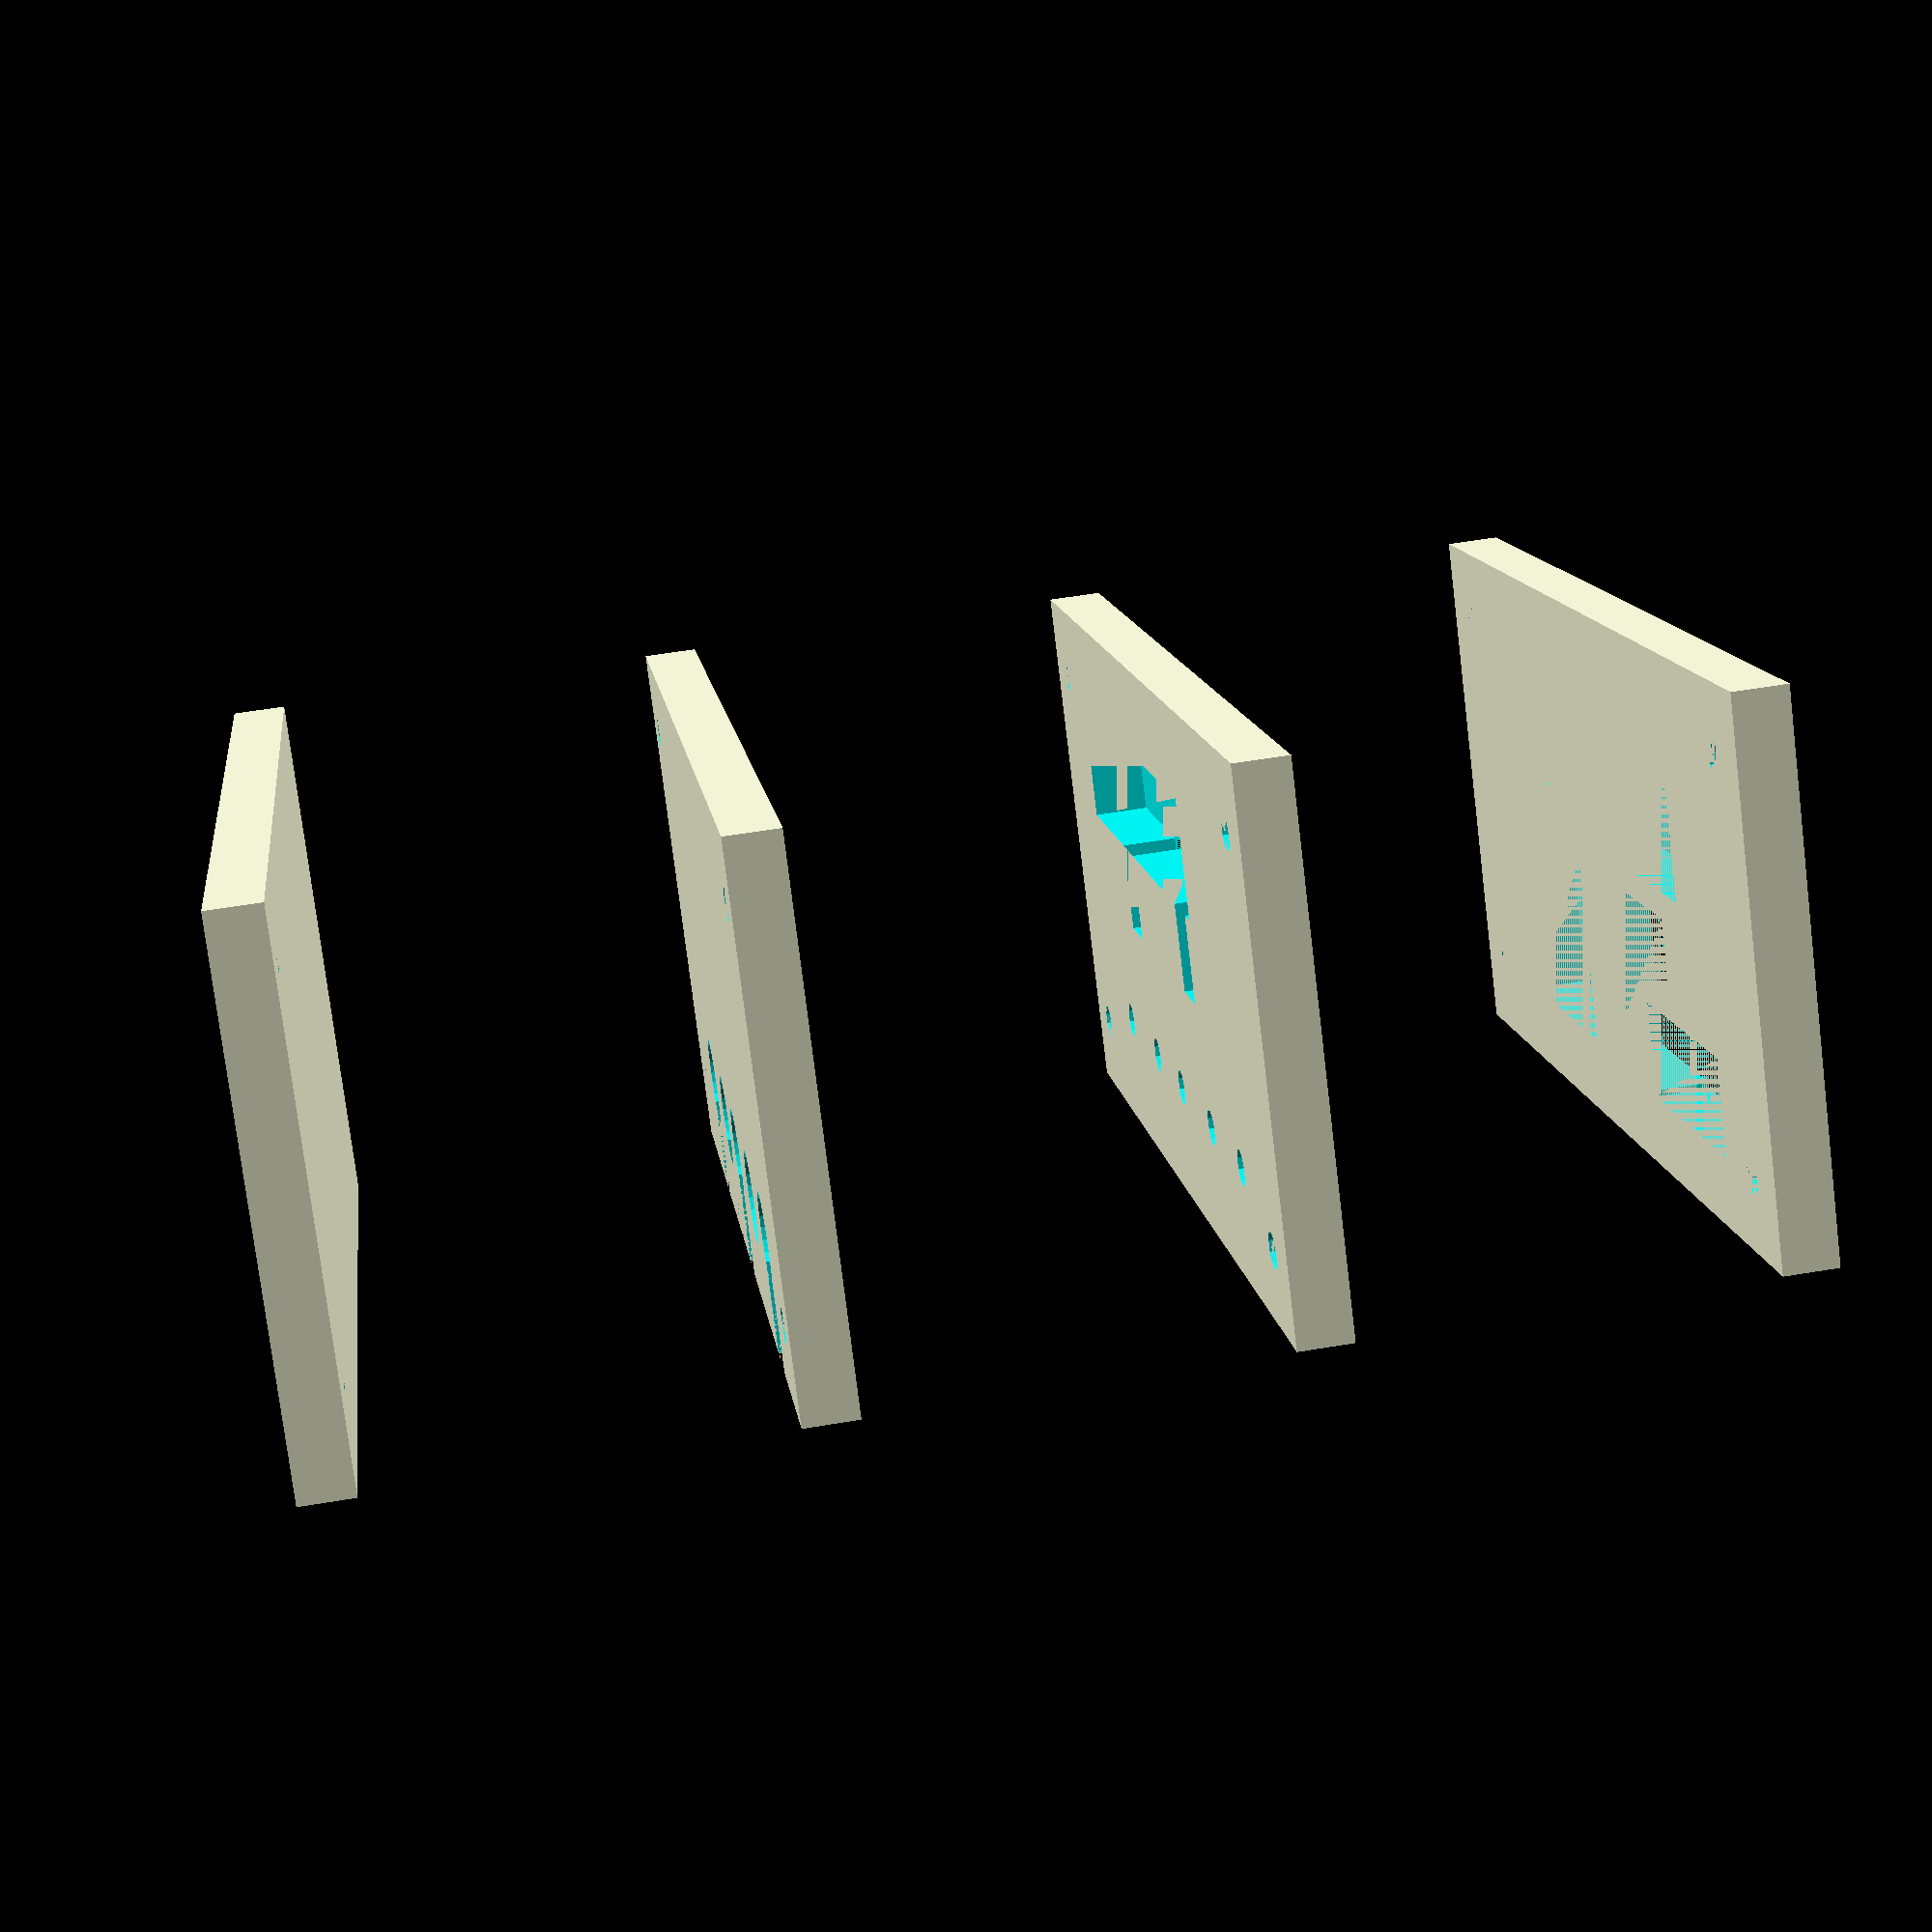
<openscad>
/* Tufnol board for protection diode and current sensors for my Land Rover. */

board_thickness = 9;
board_stock_height = 200;
board_stock_width = 100;
cutting_margin = 5;
board_height = board_stock_height - (2 * cutting_margin);
board_width = board_stock_width - (2 * cutting_margin);

sensor_height = 44;
sensor_width = 32;
sensor_bolt_spacing = 29;
sensor_bolt_x_offset = 7;
sensor_bolt_y_offset = (sensor_height - sensor_bolt_spacing) / 2;

sensor_board_wires_start = 10;
sensor_board_wires_end = 20;
sensor_board_wires_inset = 5;
sensor_board_wires_length = 20;

sensor_base_depth = 3;

gap_between_sensors = 25;

diagram_spacing = 75;

diode_input_x = 25;
diode_input_y = board_height - 30;

diode_bolt_spacing = 27;
diode_top_bolt_offset = 7.5;

diode_length = 42;
diode_width = 16;

arduino_height = 1.4 * 25.4;
arduino_width = 0.8 * 25.4;

arduino_x_position = board_width - (arduino_width + 10);
arduino_y_position = 35;

ubec_height = 2 * 25.4;
ubec_width = 1 * 25.4;

ubec_x_position = board_width - (ubec_width + 10);
ubec_y_position = 100;

bolt_length = 30;
bolt_diameter = 6;
bolt_head_diameter = 15;

cable_width = 11;

mounting_hole_offset = 12.5;

wiring_channel_width = 20;
wiring_channel_length = 100;

wiring_channel_x_position = arduino_x_position;
wiring_channel_y_position = arduino_y_position;


module one_board()
{
     translate([cutting_margin, cutting_margin]) {
	  difference() {
	       cube(size=[board_width, board_height, board_thickness]);
	       translate([mounting_hole_offset, mounting_hole_offset])
		    cylinder(h=board_thickness, r=bolt_diameter/2);
	       translate([board_width - mounting_hole_offset, mounting_hole_offset])
		    cylinder(h=board_thickness, r=bolt_diameter/2);
	       translate([mounting_hole_offset, board_height - mounting_hole_offset])
		    cylinder(h=board_thickness, r=bolt_diameter/2);
	       translate([board_width - mounting_hole_offset, board_height - mounting_hole_offset])
		    cylinder(h=board_thickness, r=bolt_diameter/2);
	  }
     }
}

module bolt_cutout(size, with_wire)
{
     union() {
	  cylinder(h=board_thickness*2, r=size/2, center=true);
	  if (with_wire) {
	       translate([0, cable_width/2, 0]) {
		    rotate([0,0,180]) {
			 cube(size=[board_width, cable_width, board_thickness]);
		    }
	       }
	  }
     }
}

module diode_cutout()
{
     translate([-diode_width / 2, - (diode_length - diode_top_bolt_offset)]) {
	  cube(size=[diode_width, diode_length, board_thickness]);
     }
}

module sensor_cutout()
{
     translate([-sensor_bolt_x_offset, -sensor_height+sensor_bolt_y_offset])
	  cube(size=[sensor_width, sensor_height, board_thickness]);
}

module arduino_cutout()
{
     cube(size=[arduino_width, arduino_height, board_thickness]);
}

module ubec_cutout()
{
     cube(size=[ubec_width, ubec_height, board_thickness]);
}

module base_board()
{
     one_board();
}

module holes_board(hole_size, with_wires)
{
     difference() {
	  one_board();
	  translate([diode_input_x, diode_input_y]) {
	       bolt_cutout(hole_size, with_wires);
	       translate([0, -diode_bolt_spacing]) {
		    bolt_cutout(hole_size, false);
		    // translate([0,0,board_thickness-sensor_base_depth]) sensor_cutout();
		    translate([0,-sensor_bolt_spacing]) {
			 bolt_cutout(hole_size, with_wires);
			 translate([0,-gap_between_sensors]) {
			      bolt_cutout(hole_size, with_wires);
			      // translate([0,0,board_thickness-sensor_base_depth]) sensor_cutout();
			      translate([0, -sensor_bolt_spacing]) {
				   bolt_cutout(hole_size, with_wires);
			      }
			 }
		    }
	       }
	  }
     }
     }

module lower_board()
{
     holes_board(bolt_head_diameter, true);
}

module middle_board()
{
     difference() {
	  holes_board(bolt_diameter, false);
	  translate([wiring_channel_x_position, wiring_channel_y_position])
	       cube(size=[wiring_channel_width, wiring_channel_length, board_thickness]);
	  translate([diode_input_x
		     + sensor_width
		     - sensor_bolt_x_offset,
		     diode_input_y +
		     sensor_bolt_y_offset
		     - diode_bolt_spacing]) {
	       translate([-sensor_board_wires_inset, -sensor_board_wires_end]) {
		    cube(size=[sensor_board_wires_length,
			       sensor_board_wires_end - sensor_board_wires_start,
			       board_thickness]);
	       }
	       translate([0, -(sensor_bolt_spacing + gap_between_sensors)]) {
		    translate([-sensor_board_wires_inset, -sensor_board_wires_end]) {
			 cube(size=[sensor_board_wires_length,
				    sensor_board_wires_end - sensor_board_wires_start,
				    board_thickness]);
		    }
	       }
	  }
     }
}

module upper_board()
{
     difference() {
	  one_board();
	  translate([diode_input_x, diode_input_y]) {
	       bolt_cutout();
	       diode_cutout();
	       translate([0, -diode_bolt_spacing]) {
		    sensor_cutout();
		    translate([0,-sensor_bolt_spacing]) {
			 translate([0,-gap_between_sensors]) {
			      sensor_cutout();
			 }
		    }
	       }
	  }
	  translate([arduino_x_position, arduino_y_position]) arduino_cutout();
	  translate([ubec_x_position, ubec_y_position]) ubec_cutout();
     }
}

solid = true;

if (solid) {
     base_board();
     translate([0,0,diagram_spacing]) lower_board();
     translate([0,0,2*diagram_spacing]) middle_board();
     translate([0,0,3*diagram_spacing]) upper_board();
} else {
     projection() base_board();
     translate([board_stock_width, 0]) projection() lower_board();
     translate([board_stock_width * 2, 0]) projection() middle_board();
     translate([board_stock_width * 3, 0]) projection() upper_board();
}

</openscad>
<views>
elev=122.9 azim=135.1 roll=279.9 proj=p view=solid
</views>
